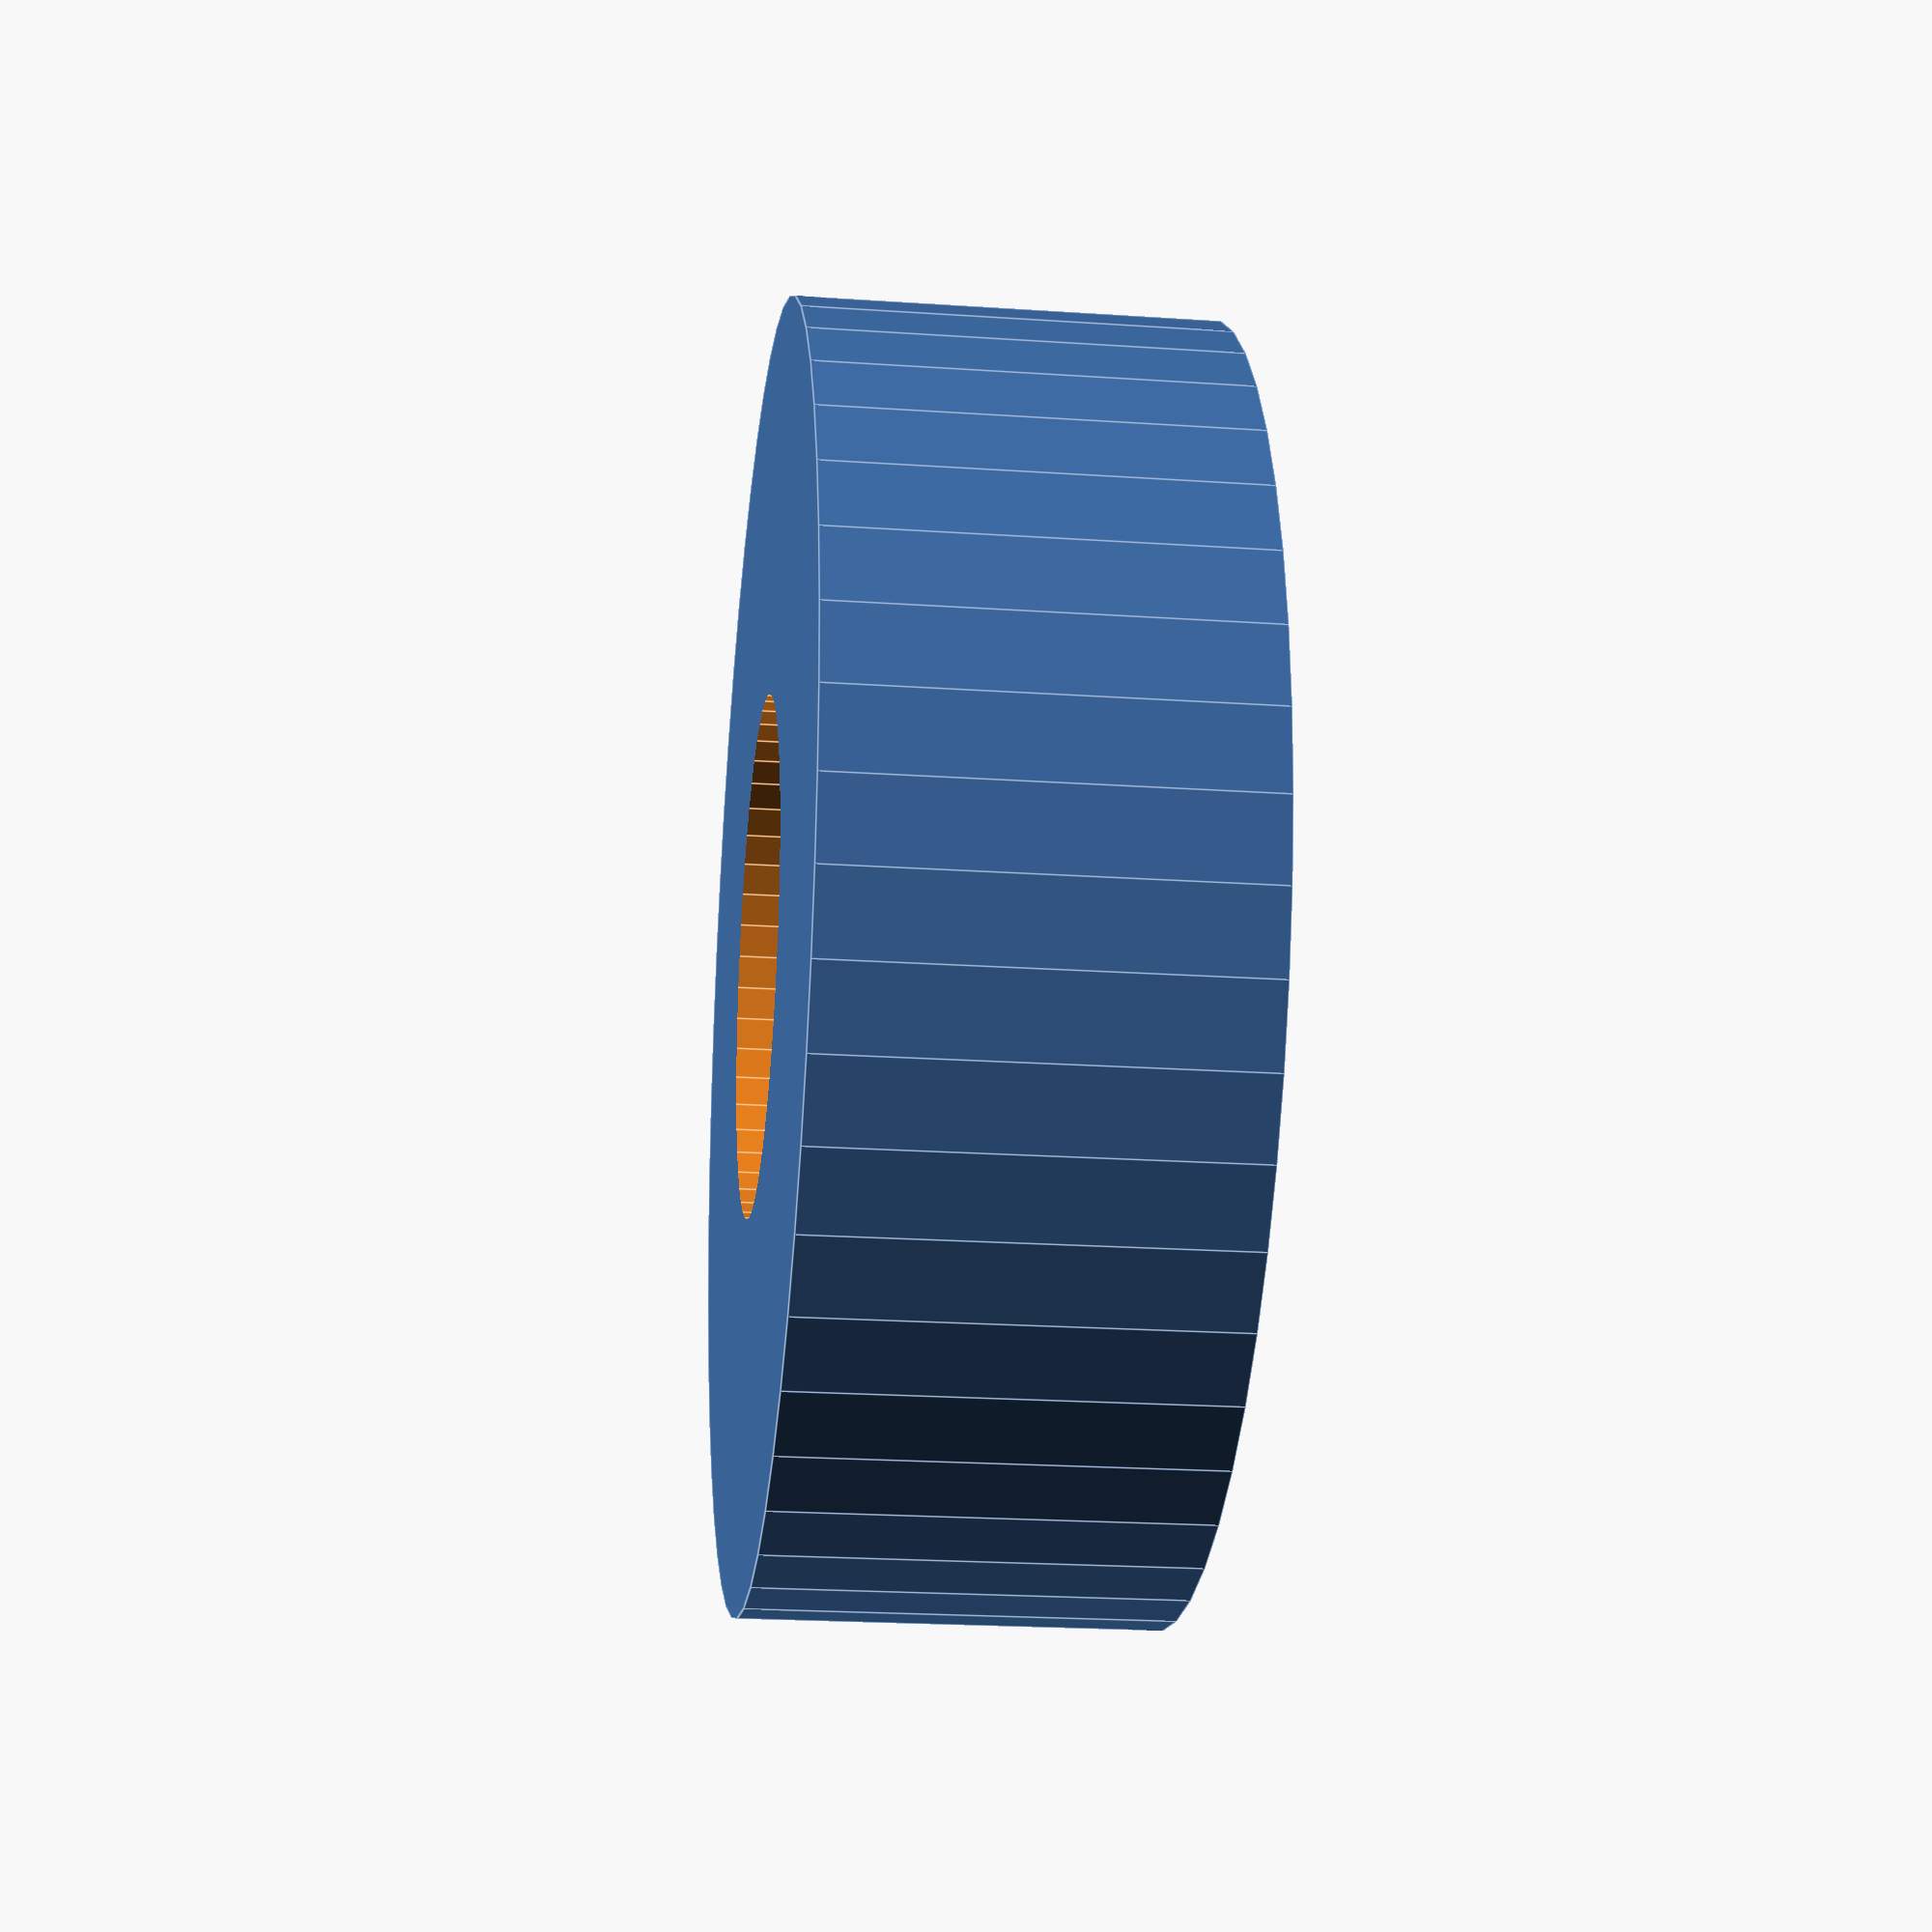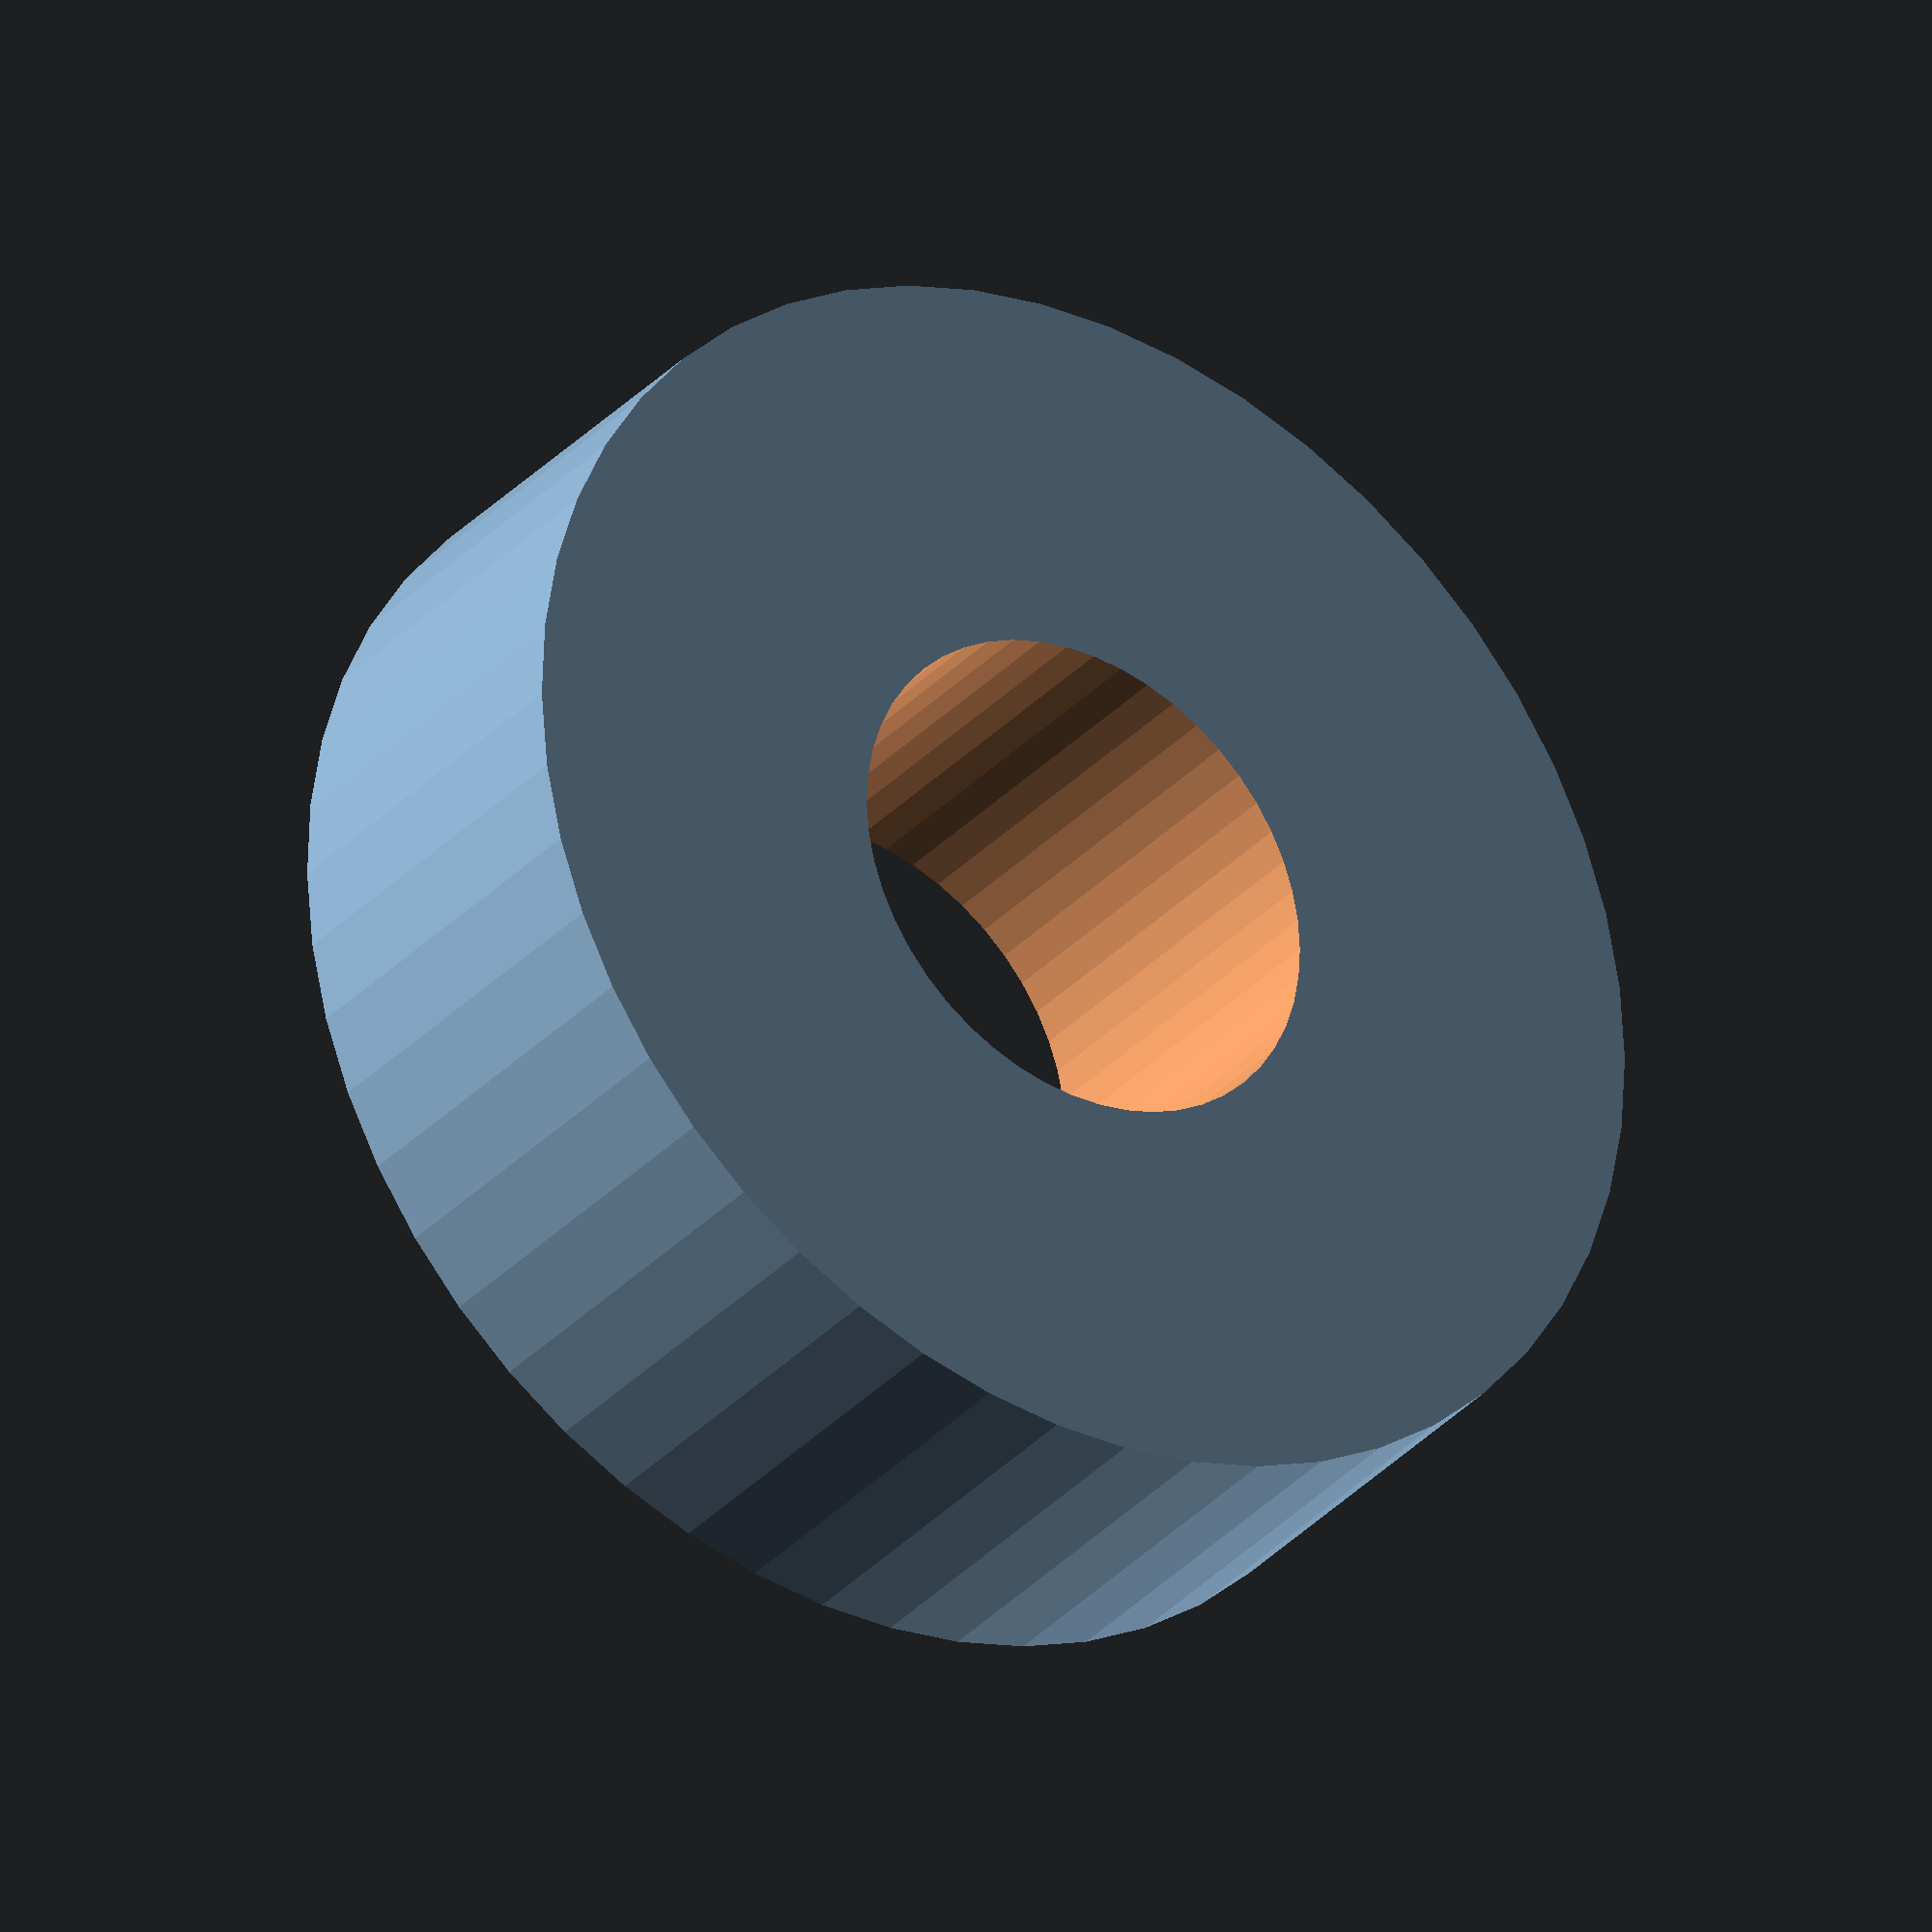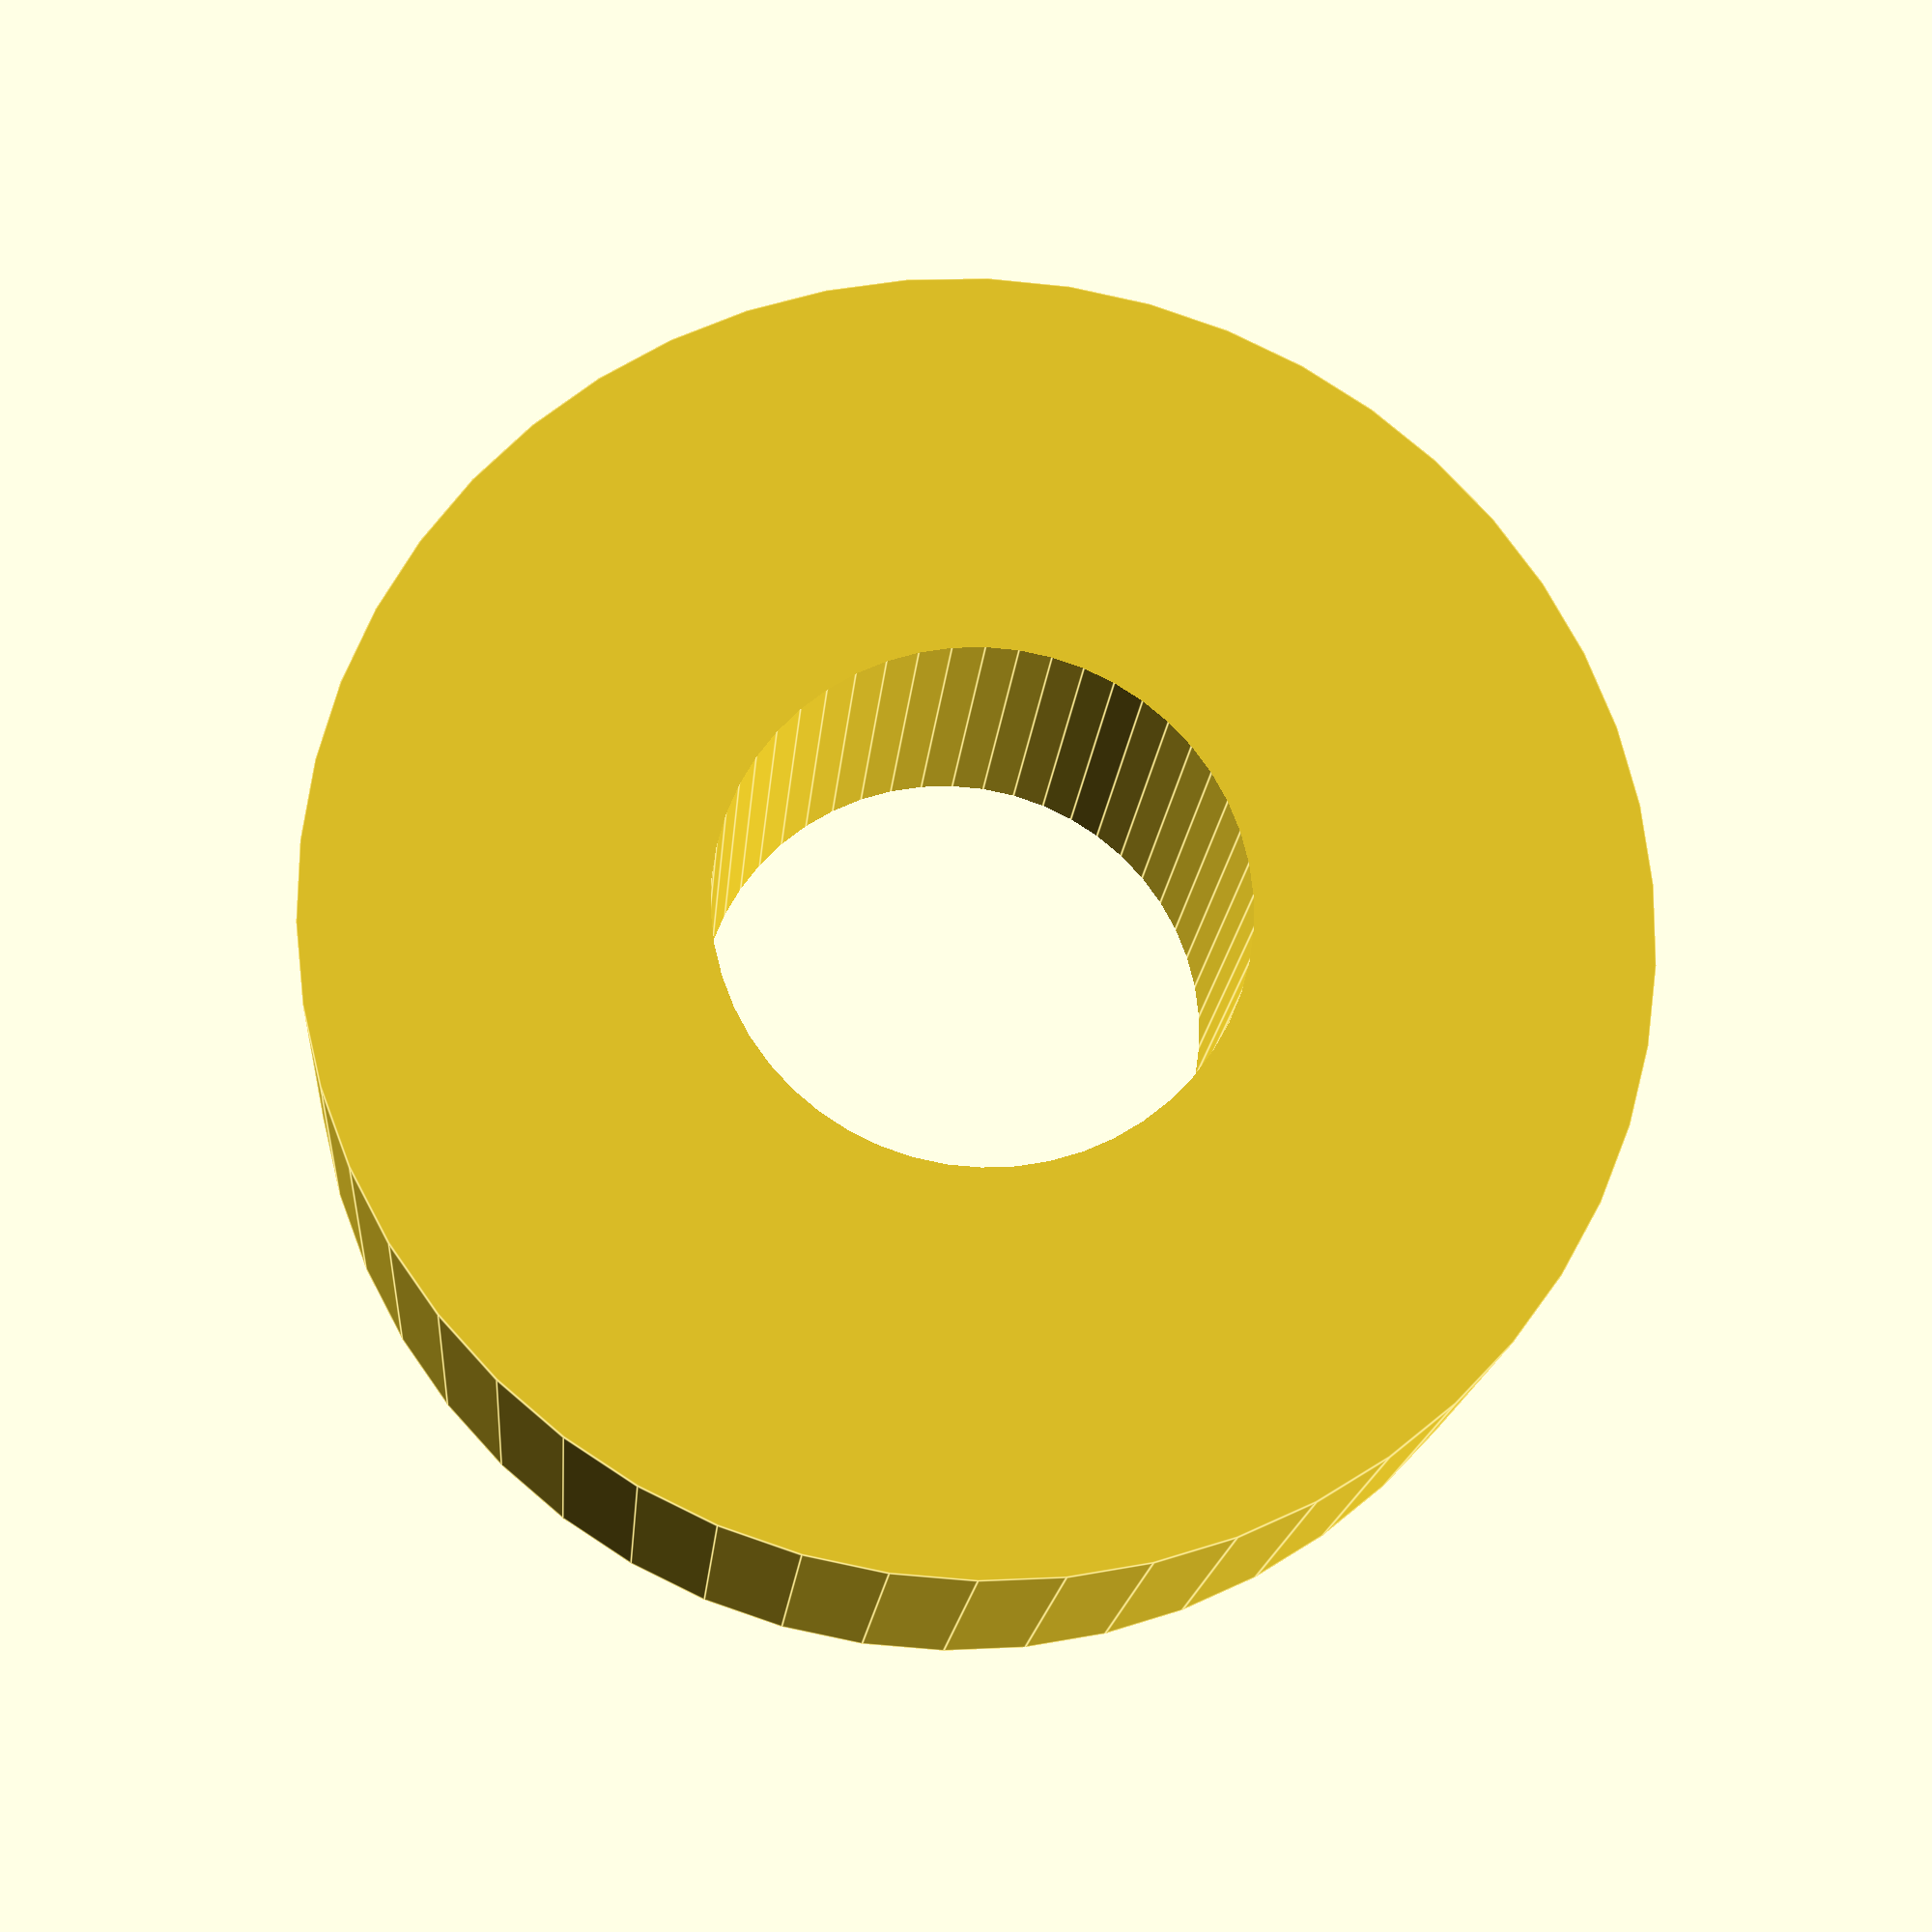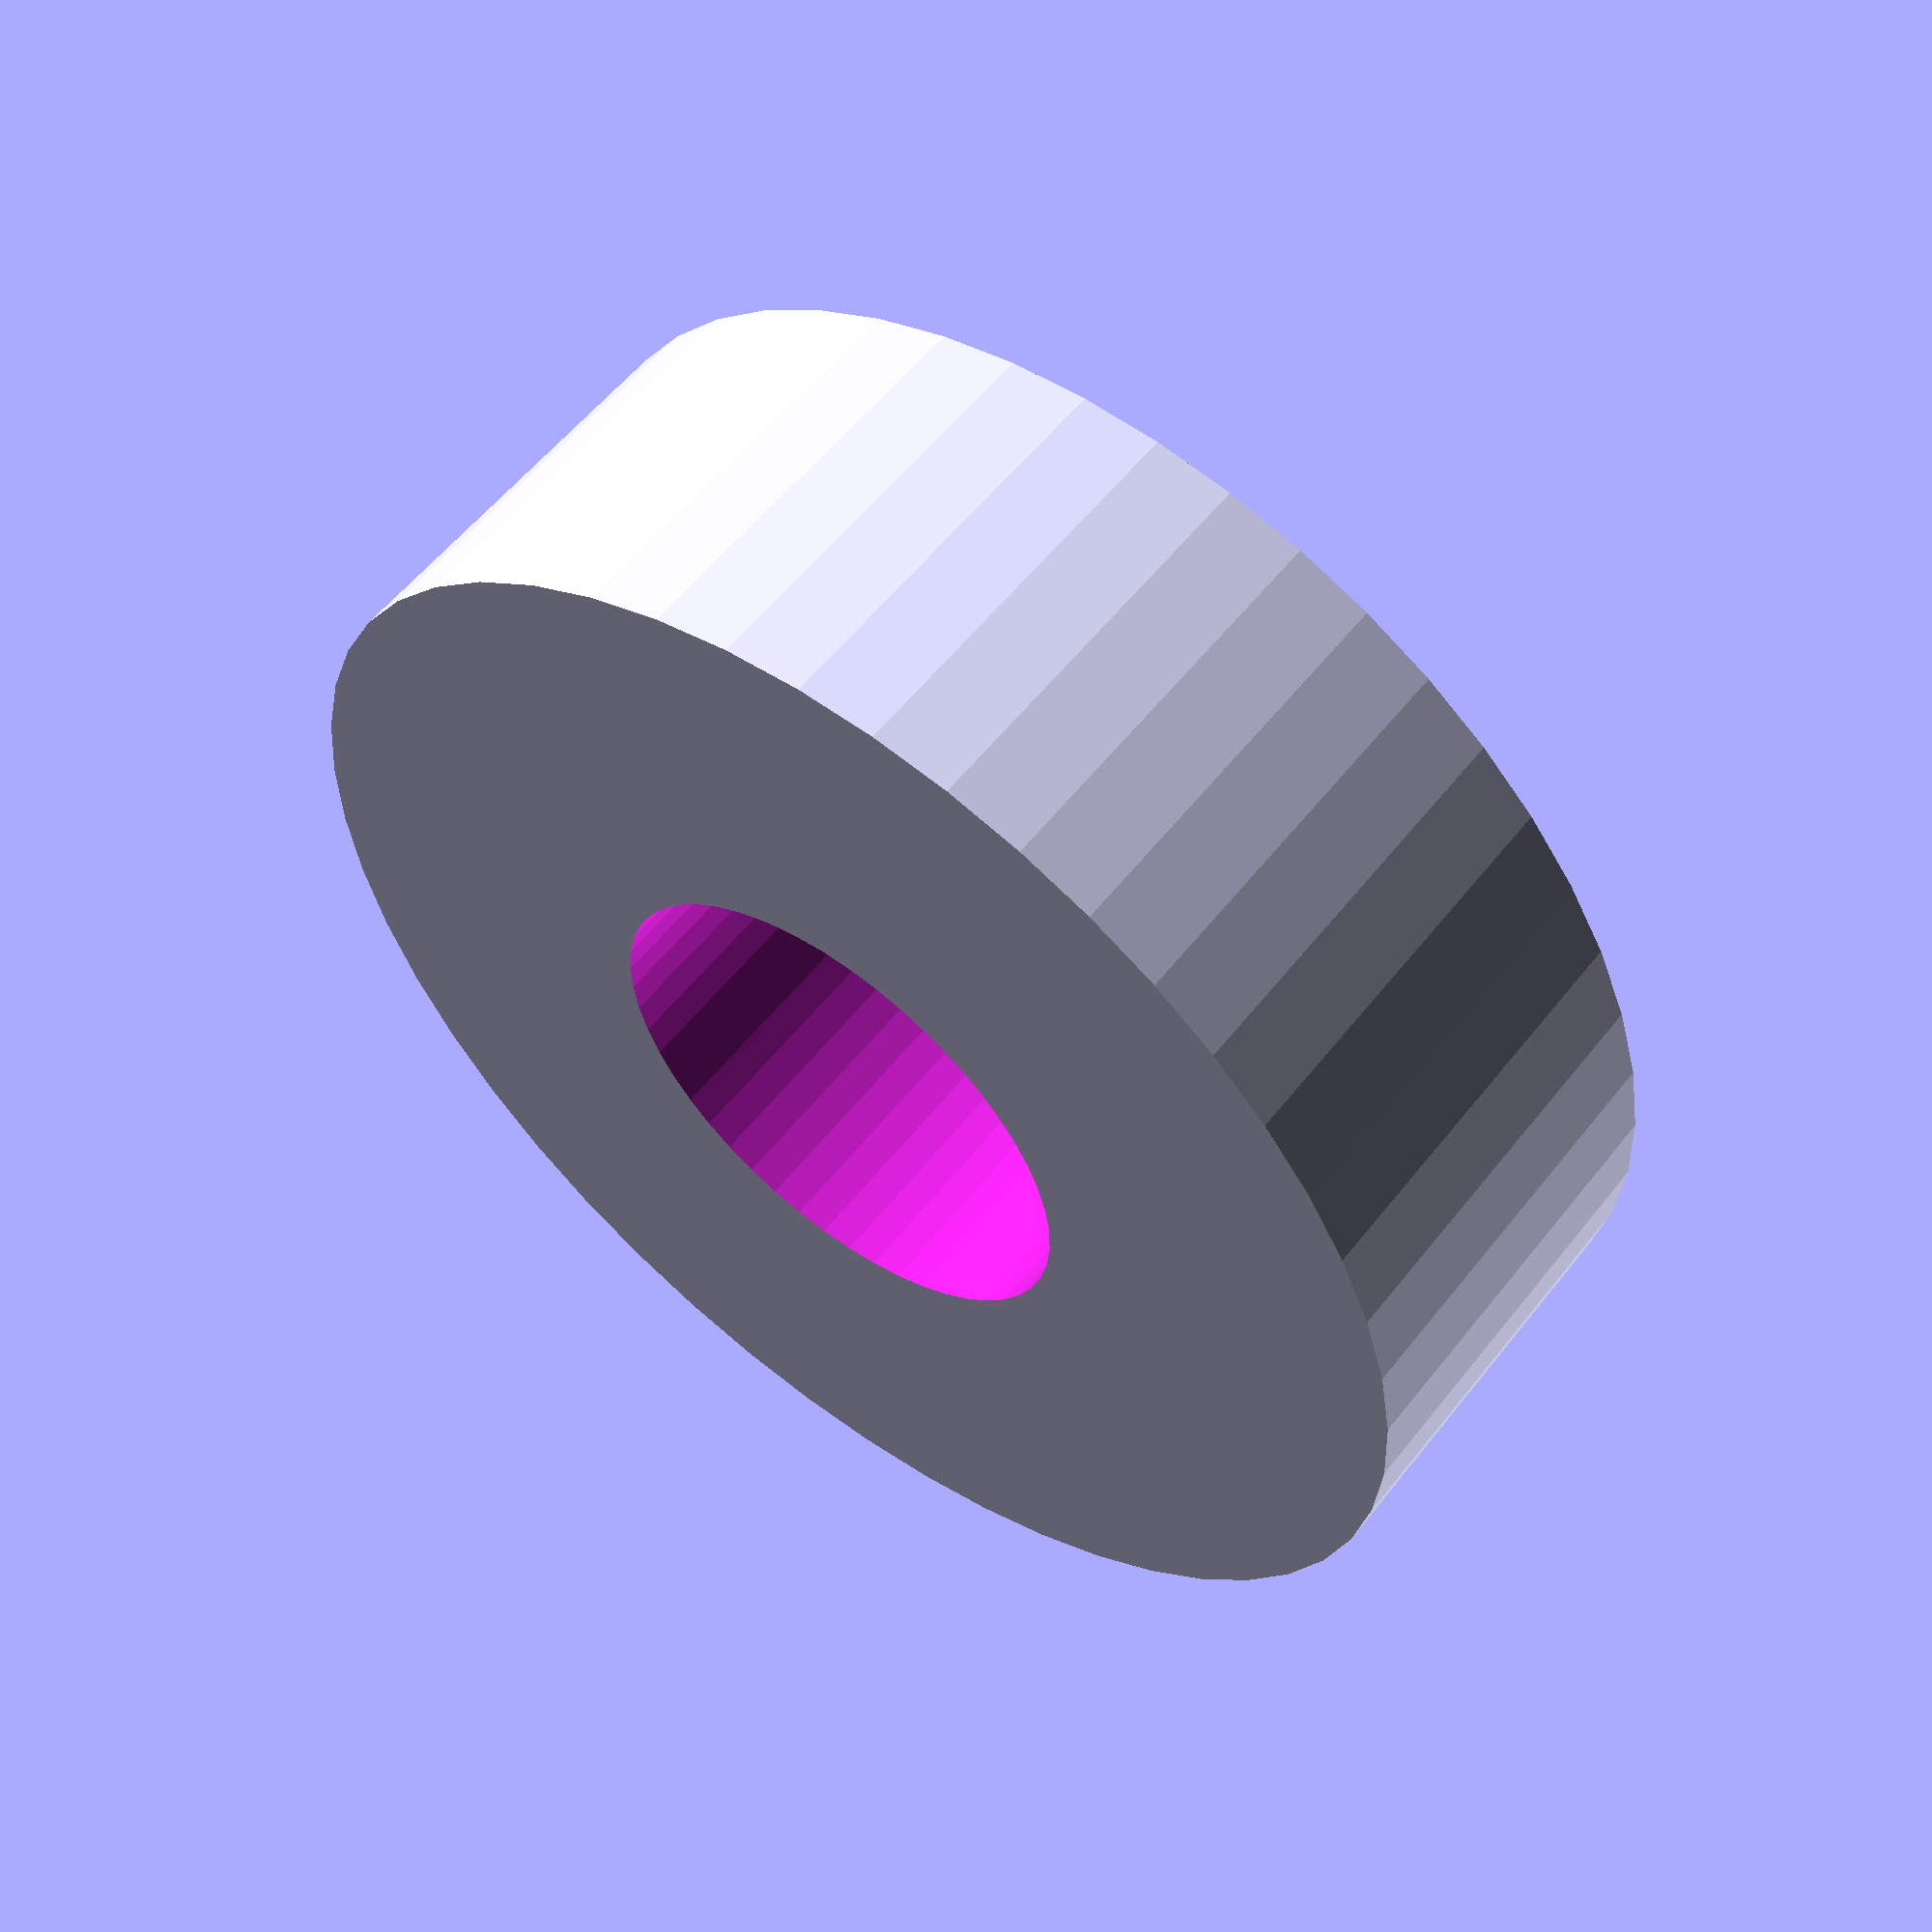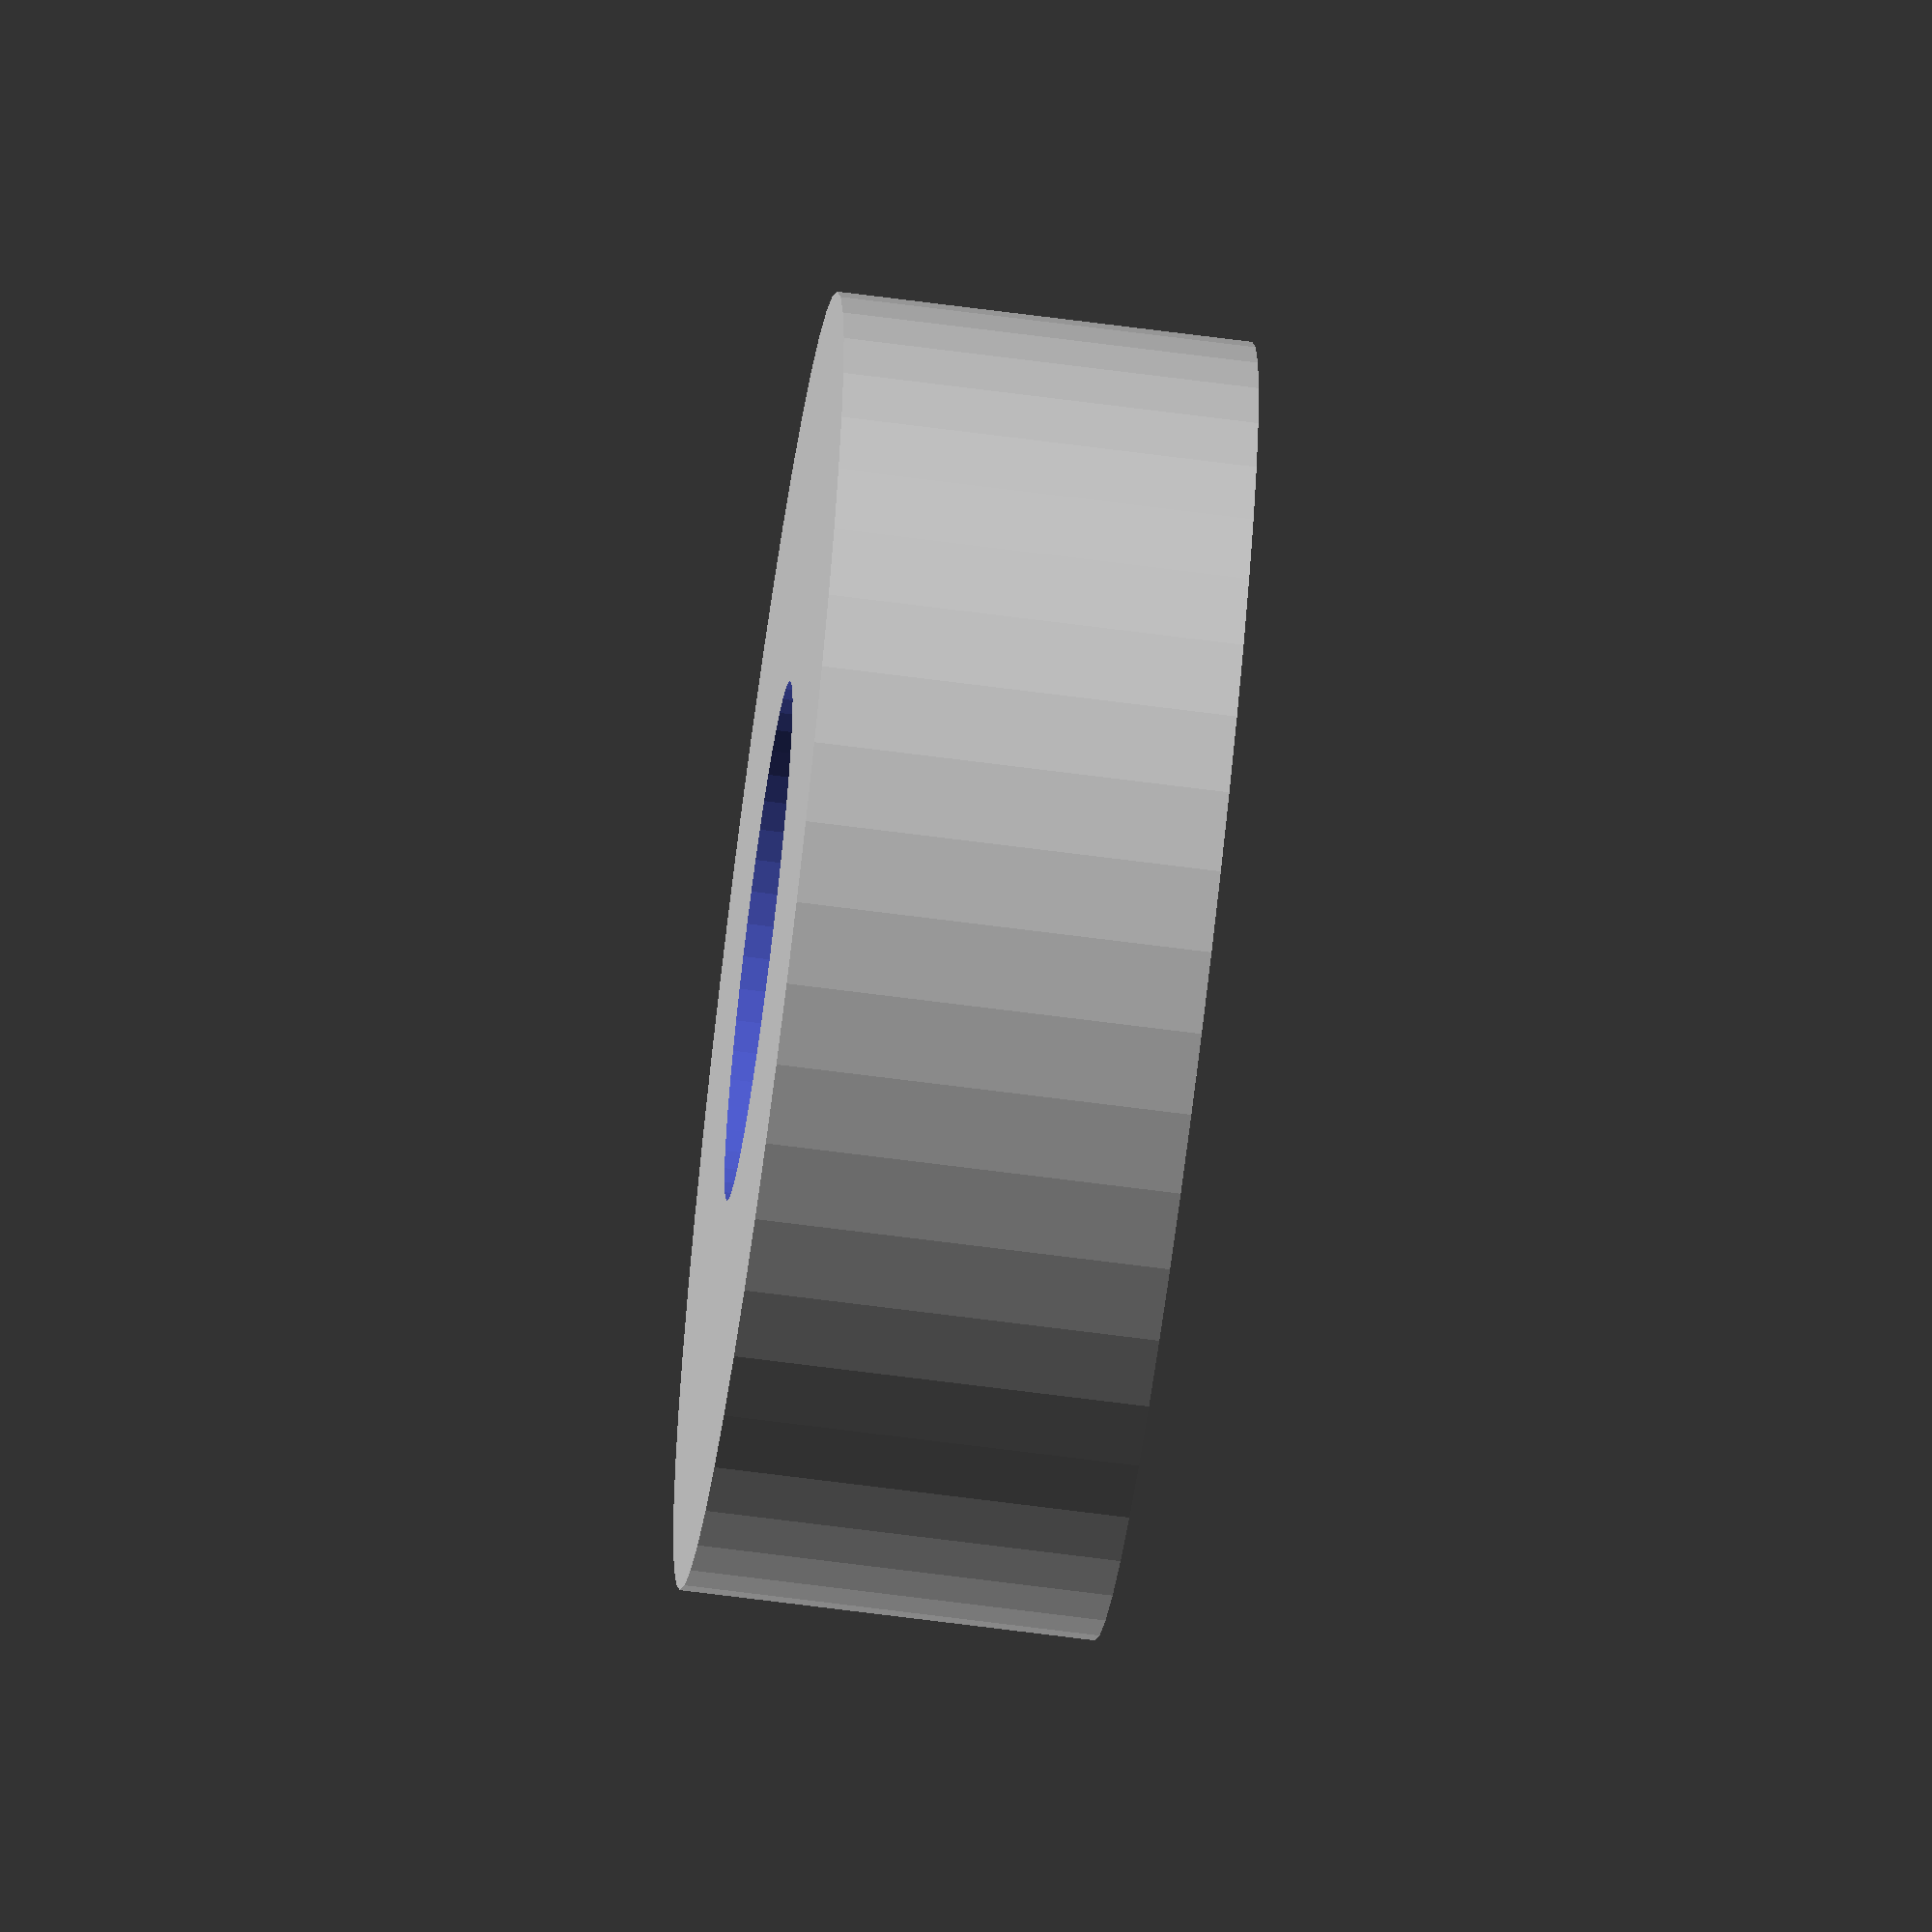
<openscad>
$fn = 50;


difference() {
	union() {
		translate(v = [0, 0, -4.0000000000]) {
			cylinder(h = 8, r = 12.5000000000);
		}
	}
	union() {
		translate(v = [0, 0, -100.0000000000]) {
			cylinder(h = 200, r = 5);
		}
	}
}
</openscad>
<views>
elev=201.1 azim=346.0 roll=277.0 proj=p view=edges
elev=211.3 azim=72.8 roll=34.1 proj=o view=solid
elev=16.8 azim=240.7 roll=175.4 proj=p view=edges
elev=304.1 azim=272.1 roll=217.4 proj=p view=wireframe
elev=247.1 azim=51.7 roll=277.5 proj=o view=solid
</views>
